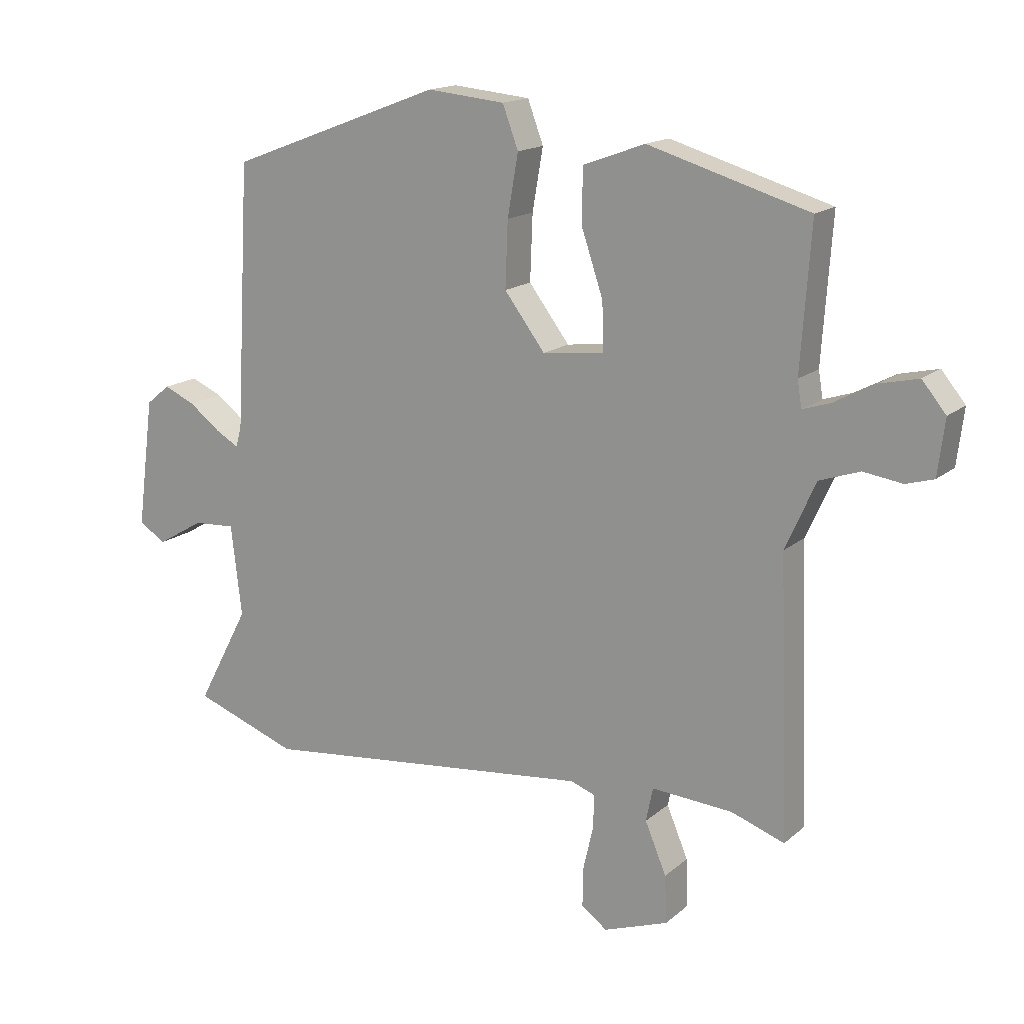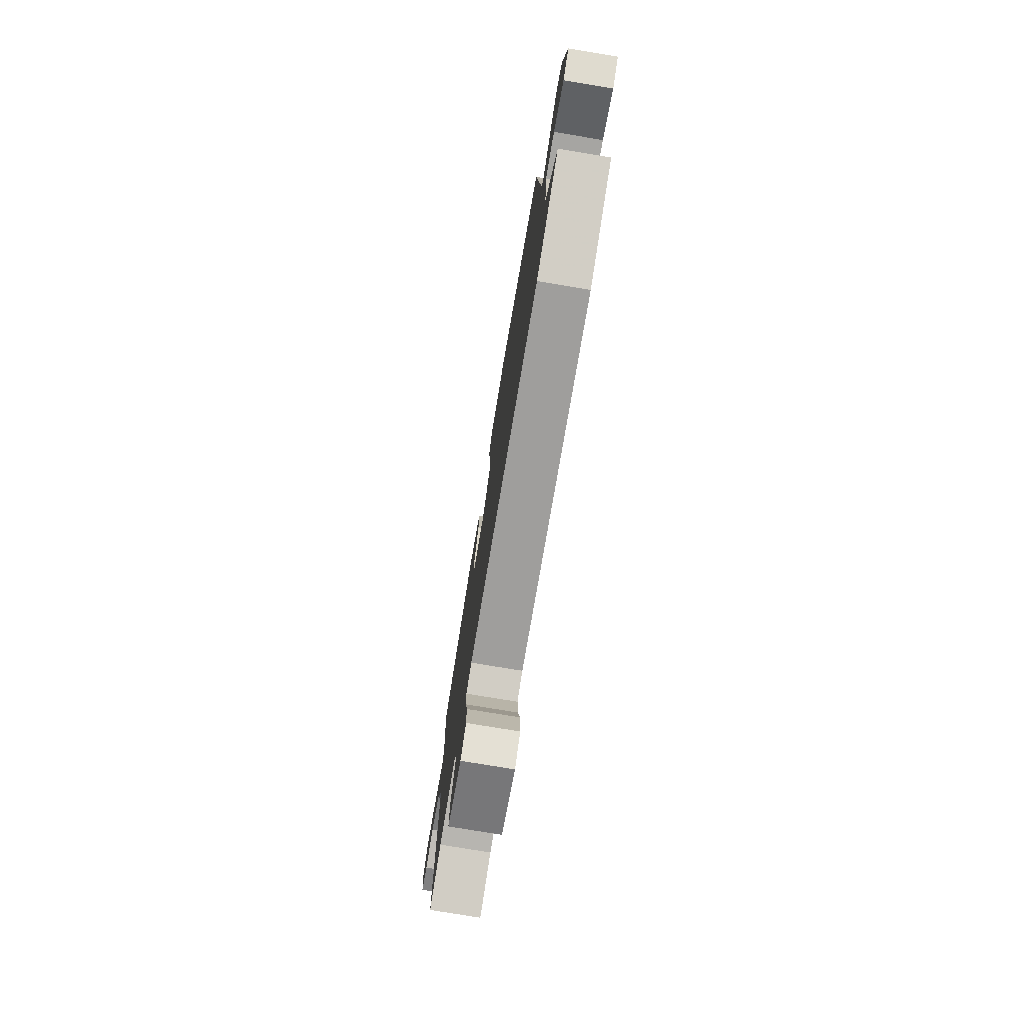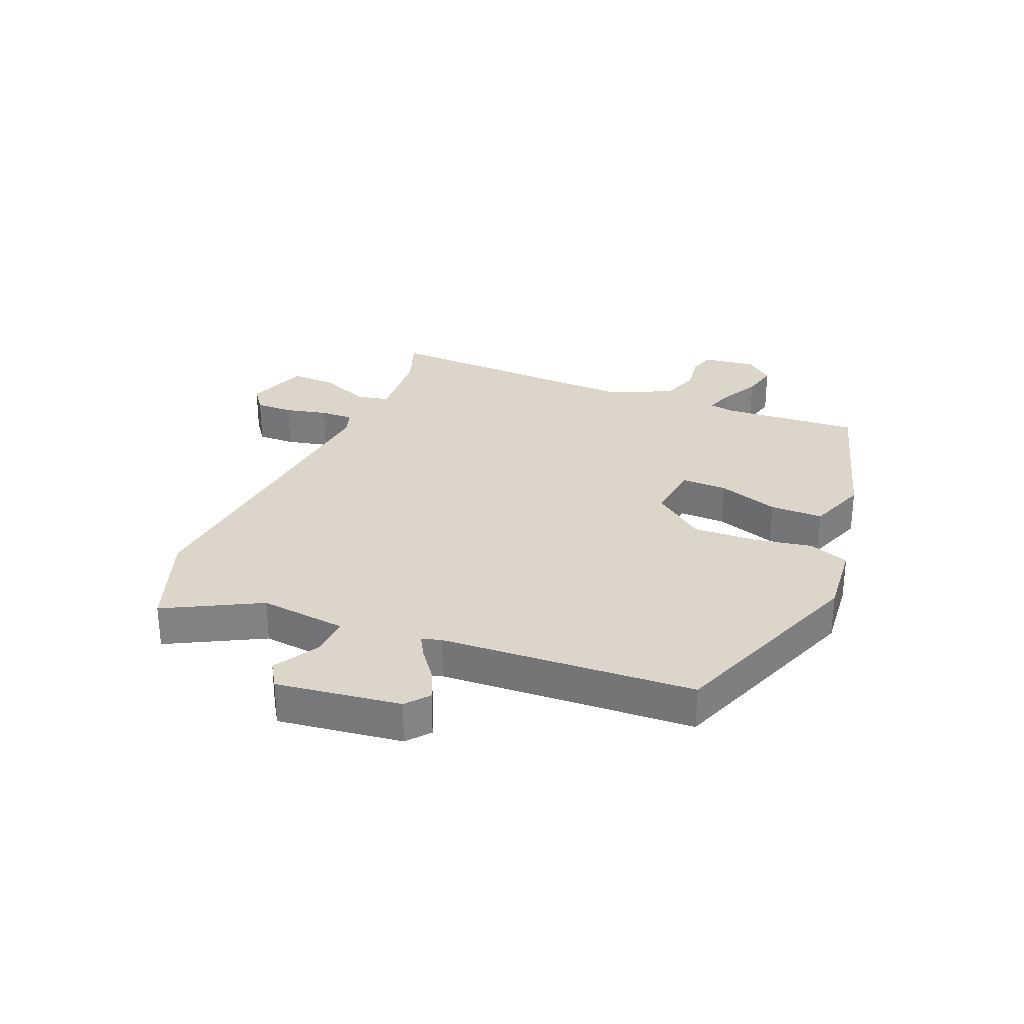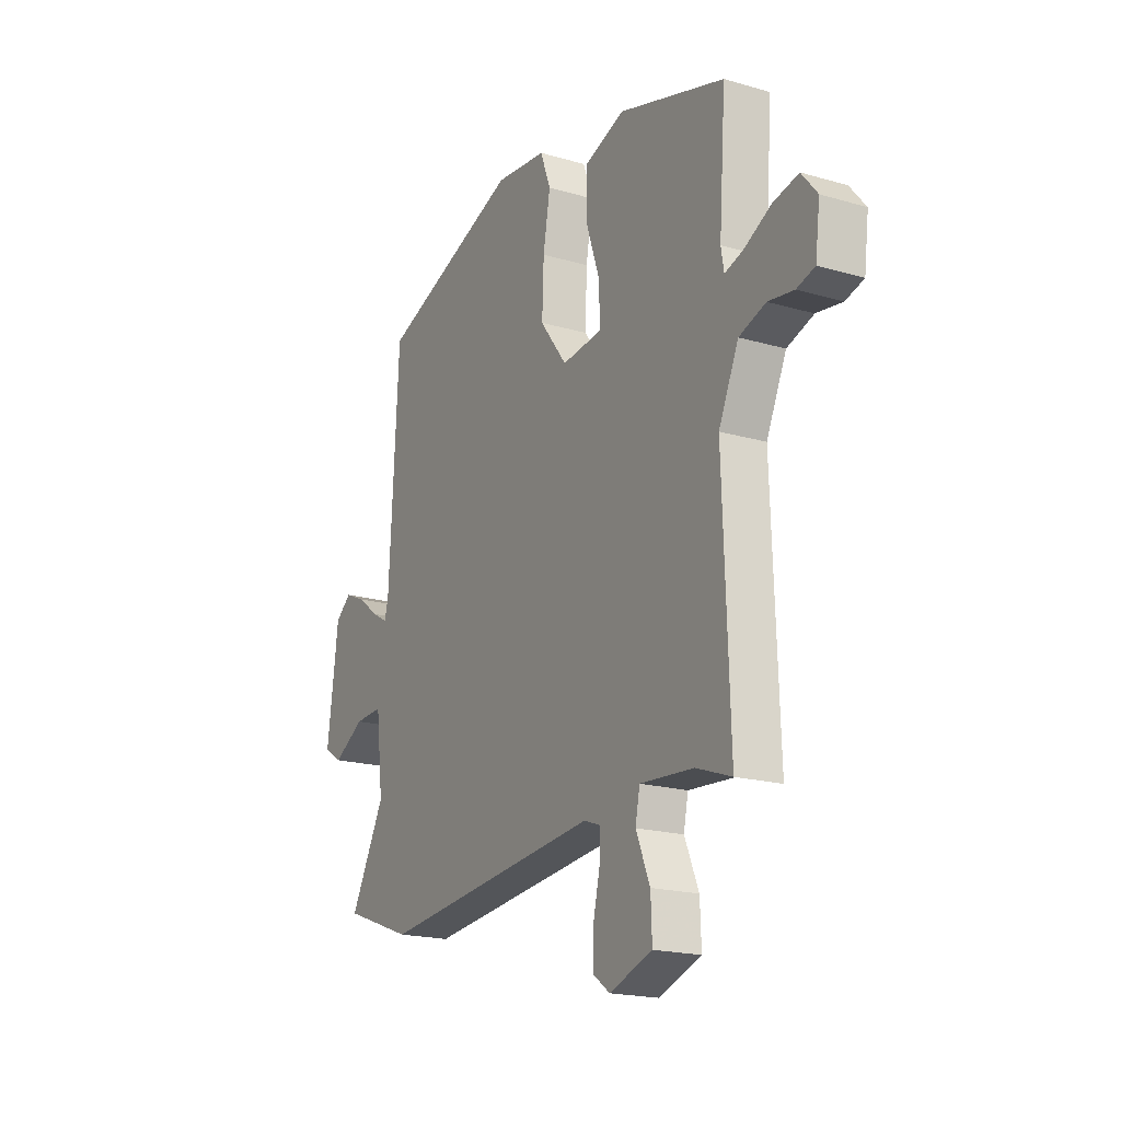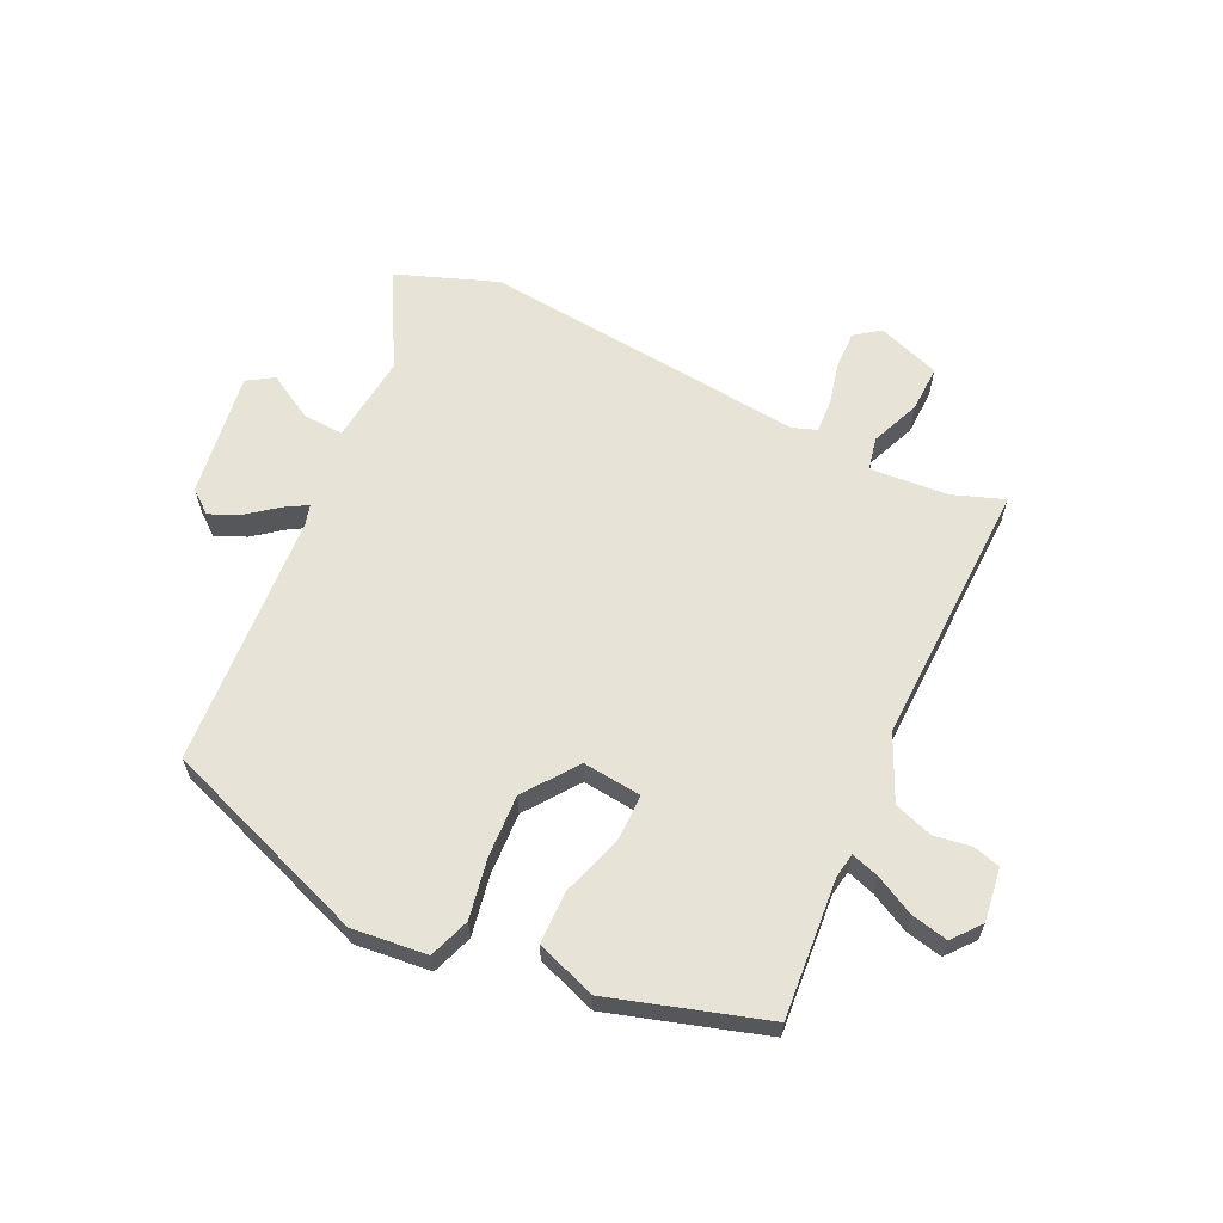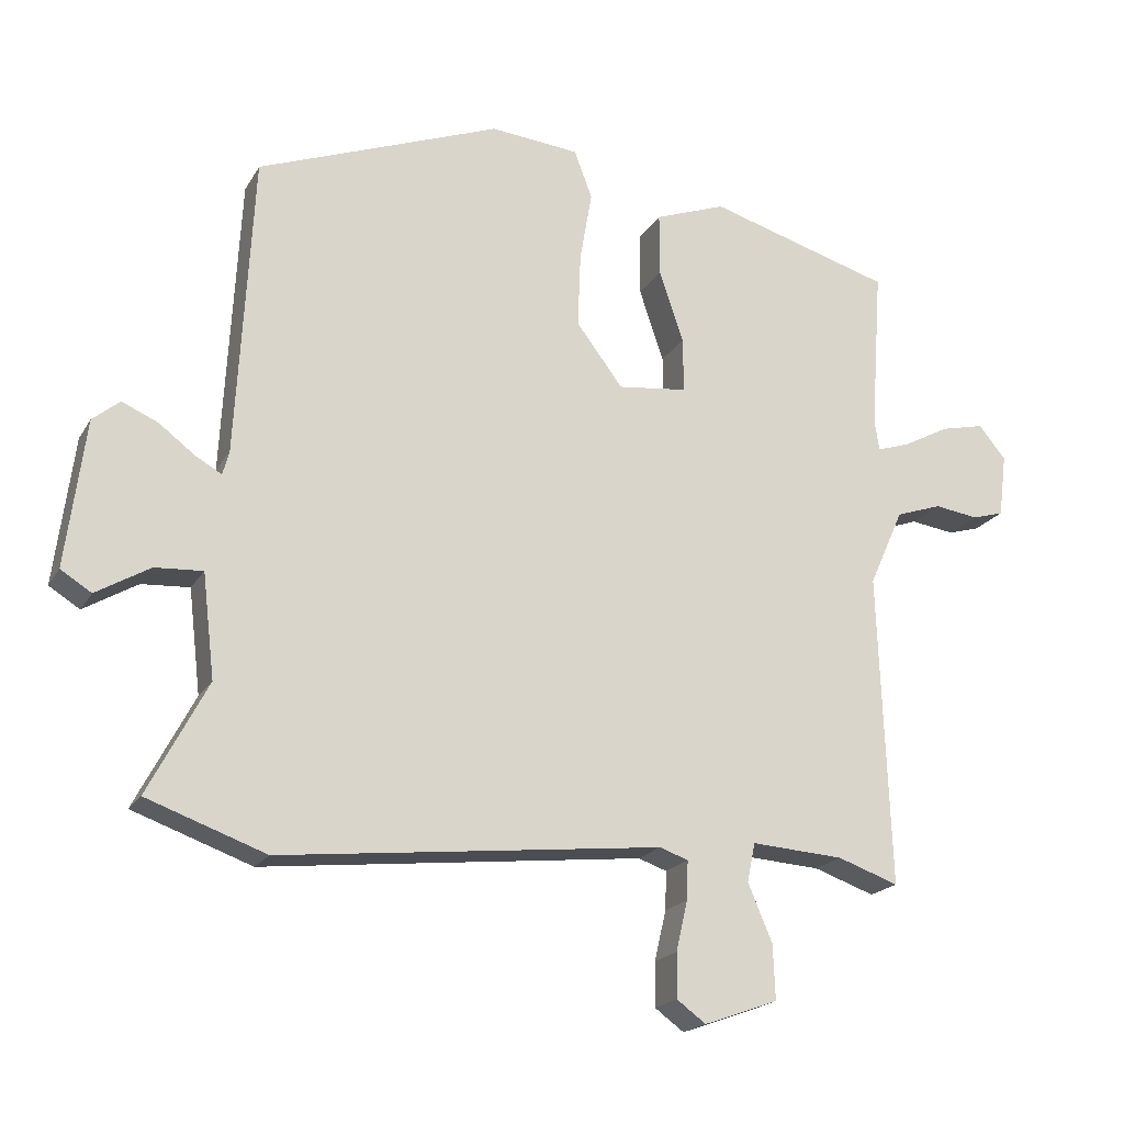
<metadata>
{"format":"obj","ext":"obj","renderer":"f3d","projection":"perspective","resolution":1024,"background":"white","views":[{"elev":15.9,"azim":31.2,"up":"+Z"},{"elev":-77.1,"azim":-99.4,"up":"+Z"},{"elev":29.7,"azim":-67.6,"up":"+Y"},{"elev":-19.0,"azim":61.0,"up":"+Z"},{"elev":62.7,"azim":24.9,"up":"+Y"},{"elev":-19.4,"azim":-22.0,"up":"+Z"}]}
</metadata>
<code>
v 0.48 0.07 0.418
v 0.464 0.07 0.191
v 0.471 0.07 0.149
v 0.517 0.07 0.164
v 0.581 0.07 0.198
v 0.642 0.07 0.212
v 0.68 0.07 0.166
v 0.669 0.07 0.078
v 0.625 0.07 0.065
v 0.563 0.07 0.074
v 0.499 0.07 0.052
v 0.451 0.07 -0.055
v 0.467 0.07 -0.493
v 0.382 0.07 -0.463
v 0.253 0.07 -0.454
v 0.242 0.07 -0.508
v 0.276 0.07 -0.589
v 0.279 0.07 -0.665
v 0.176 0.07 -0.702
v 0.135 0.07 -0.672
v 0.136 0.07 -0.61
v 0.152 0.07 -0.54
v 0.154 0.07 -0.486
v 0.114 0.07 -0.472
v -0.419 0.07 -0.529
v -0.585 0.07 -0.469
v -0.502 0.07 -0.312
v -0.519 0.07 -0.167
v -0.586 0.07 -0.171
v -0.661 0.07 -0.215
v -0.704 0.07 -0.188
v -0.677 0.07 0.018
v -0.639 0.07 0.049
v -0.589 0.07 0.027
v -0.539 0.07 -0.011
v -0.502 0.07 -0.032
v -0.493 0.07 0.001
v -0.47 0.07 0.421
v -0.13 0.07 0.549
v -0.006 0.07 0.537
v 0.019 0.07 0.47
v 0.002 0.07 0.372
v -0.002 0.07 0.268
v 0.063 0.07 0.182
v 0.16 0.07 0.193
v 0.159 0.07 0.269
v 0.125 0.07 0.37
v 0.125 0.07 0.458
v 0.224 0.07 0.494
v 0.48 0 0.418
v 0.464 0 0.191
v 0.471 0 0.149
v 0.517 0 0.164
v 0.581 0 0.198
v 0.642 0 0.212
v 0.68 0 0.166
v 0.669 0 0.078
v 0.625 0 0.065
v 0.563 0 0.074
v 0.499 0 0.052
v 0.451 0 -0.055
v 0.467 0 -0.493
v 0.382 0 -0.463
v 0.253 0 -0.454
v 0.242 0 -0.508
v 0.276 0 -0.589
v 0.279 0 -0.665
v 0.176 0 -0.702
v 0.135 0 -0.672
v 0.136 0 -0.61
v 0.152 0 -0.54
v 0.154 0 -0.486
v 0.114 0 -0.472
v -0.419 0 -0.529
v -0.585 0 -0.469
v -0.502 0 -0.312
v -0.519 0 -0.167
v -0.586 0 -0.171
v -0.661 0 -0.215
v -0.704 0 -0.188
v -0.677 0 0.018
v -0.639 0 0.049
v -0.589 0 0.027
v -0.539 0 -0.011
v -0.502 0 -0.032
v -0.493 0 0.001
v -0.47 0 0.421
v -0.13 0 0.549
v -0.006 0 0.537
v 0.019 0 0.47
v 0.002 0 0.372
v -0.002 0 0.268
v 0.063 0 0.182
v 0.16 0 0.193
v 0.159 0 0.269
v 0.125 0 0.37
v 0.125 0 0.458
v 0.224 0 0.494
f 49 1 2
f 48 49 2
f 47 48 2
f 46 47 2
f 45 46 2 3
f 44 45 3
f 40 41 42
f 39 40 42
f 38 39 42
f 37 38 42
f 36 37 42 43
f 33 34 35
f 32 33 35
f 31 32 35
f 30 31 35
f 29 30 35
f 28 29 35 36
f 36 43 44
f 28 36 44
f 27 28 44
f 27 44 3
f 26 27 3
f 25 26 3
f 24 25 3
f 20 21 22
f 19 20 22
f 18 19 22
f 17 18 22
f 16 17 22
f 15 16 22 23
f 12 13 14
f 12 14 15
f 24 3 4
f 23 24 4
f 15 23 4
f 12 15 4
f 11 12 4
f 7 8 9 10
f 7 10 11
f 6 7 11
f 5 6 11
f 4 5 11
f 51 50 98
f 51 98 97
f 51 97 96
f 51 96 95
f 52 51 95 94
f 52 94 93
f 91 90 89
f 91 89 88
f 91 88 87
f 91 87 86
f 92 91 86 85
f 84 83 82
f 84 82 81
f 84 81 80
f 84 80 79
f 84 79 78
f 85 84 78 77
f 93 92 85
f 93 85 77
f 93 77 76
f 52 93 76
f 52 76 75
f 52 75 74
f 52 74 73
f 71 70 69
f 71 69 68
f 71 68 67
f 71 67 66
f 71 66 65
f 72 71 65 64
f 63 62 61
f 64 63 61
f 53 52 73
f 53 73 72
f 53 72 64
f 53 64 61
f 53 61 60
f 59 58 57 56
f 60 59 56
f 60 56 55
f 60 55 54
f 60 54 53
f 1 50 51 2
f 2 51 52 3
f 3 52 53 4
f 4 53 54 5
f 5 54 55 6
f 6 55 56 7
f 7 56 57 8
f 8 57 58 9
f 9 58 59 10
f 10 59 60 11
f 11 60 61 12
f 12 61 62 13
f 13 62 63 14
f 14 63 64 15
f 15 64 65 16
f 16 65 66 17
f 17 66 67 18
f 18 67 68 19
f 19 68 69 20
f 20 69 70 21
f 21 70 71 22
f 22 71 72 23
f 23 72 73 24
f 24 73 74 25
f 25 74 75 26
f 26 75 76 27
f 27 76 77 28
f 28 77 78 29
f 29 78 79 30
f 30 79 80 31
f 31 80 81 32
f 32 81 82 33
f 33 82 83 34
f 34 83 84 35
f 35 84 85 36
f 36 85 86 37
f 37 86 87 38
f 38 87 88 39
f 39 88 89 40
f 40 89 90 41
f 41 90 91 42
f 42 91 92 43
f 43 92 93 44
f 44 93 94 45
f 45 94 95 46
f 46 95 96 47
f 47 96 97 48
f 48 97 98 49
f 49 98 50 1

</code>
